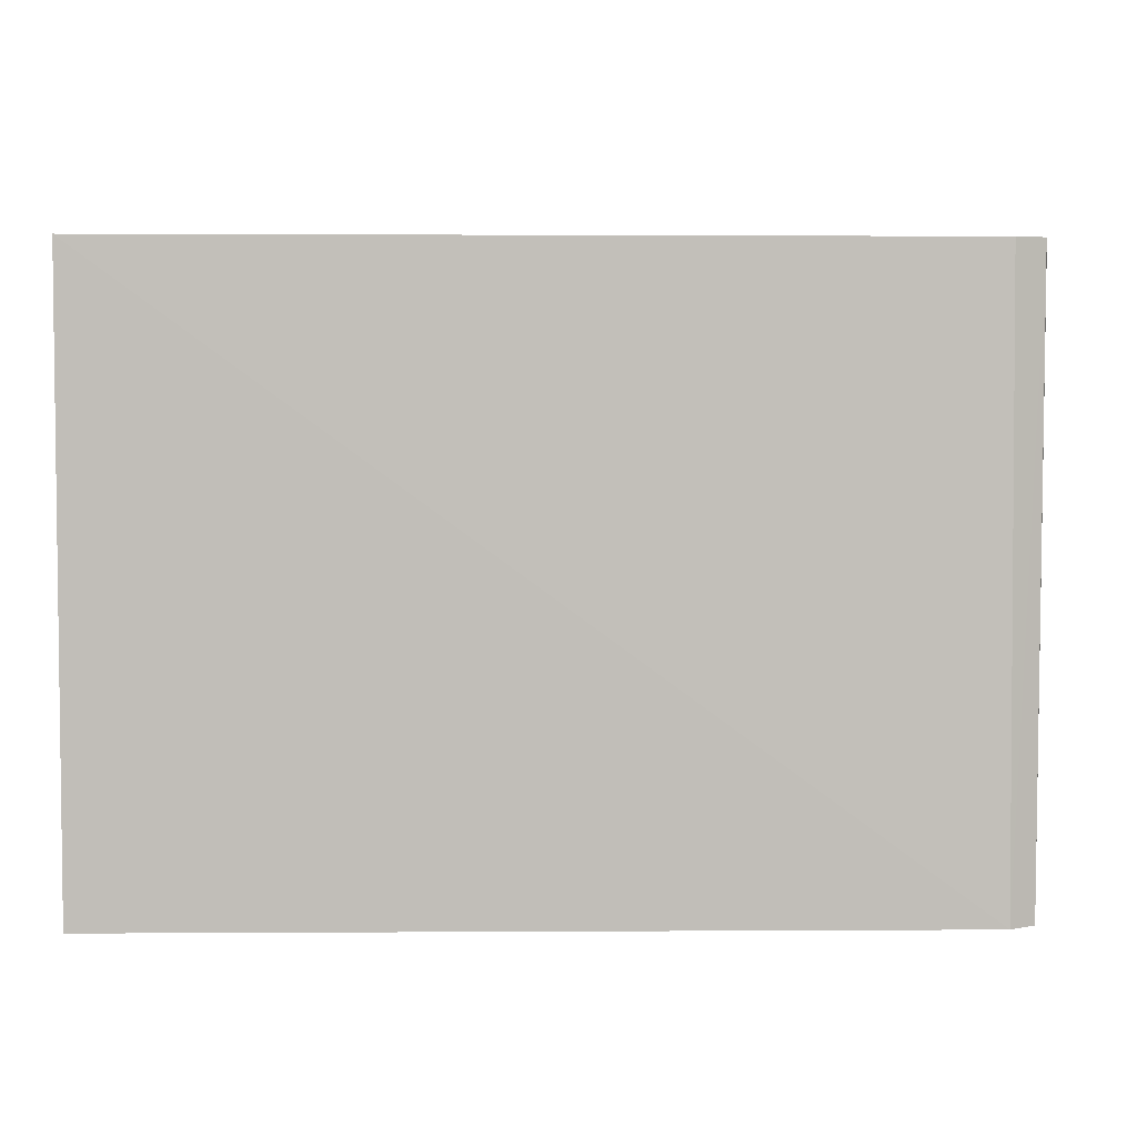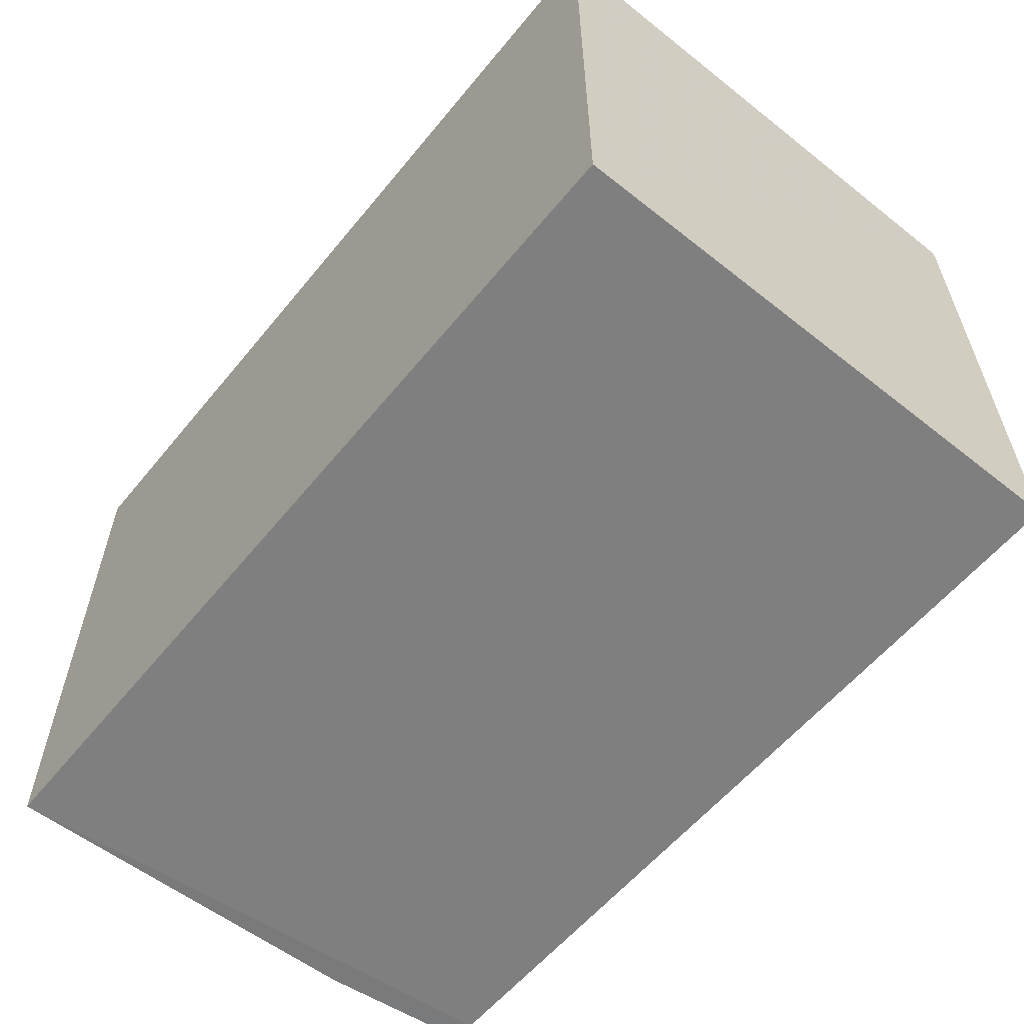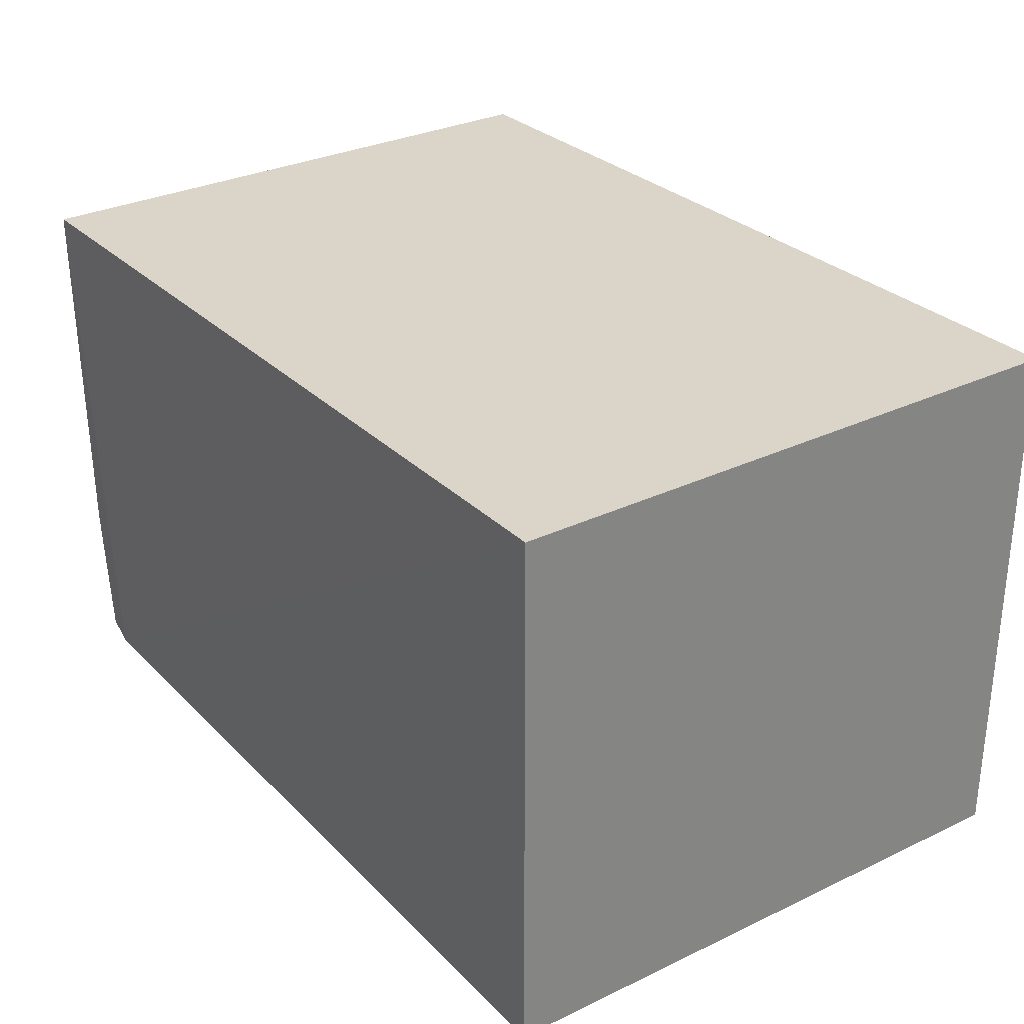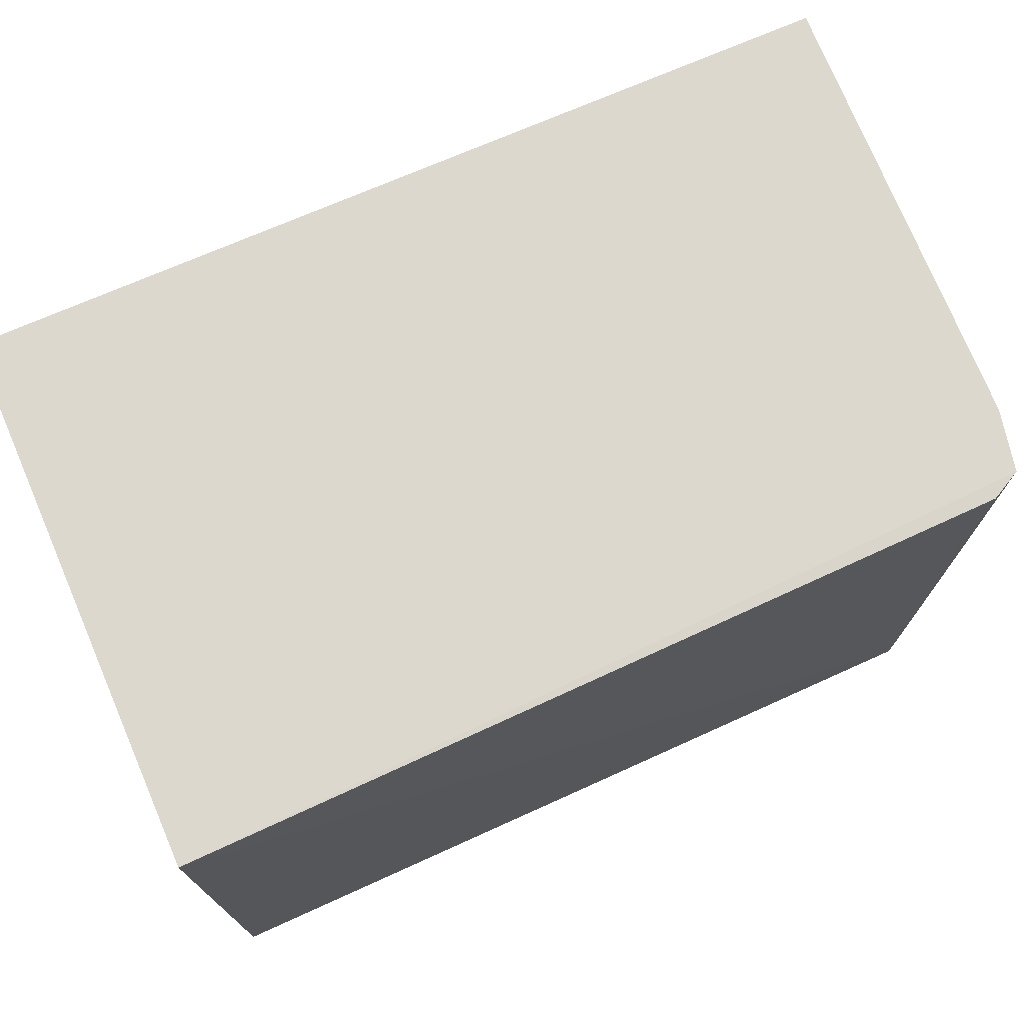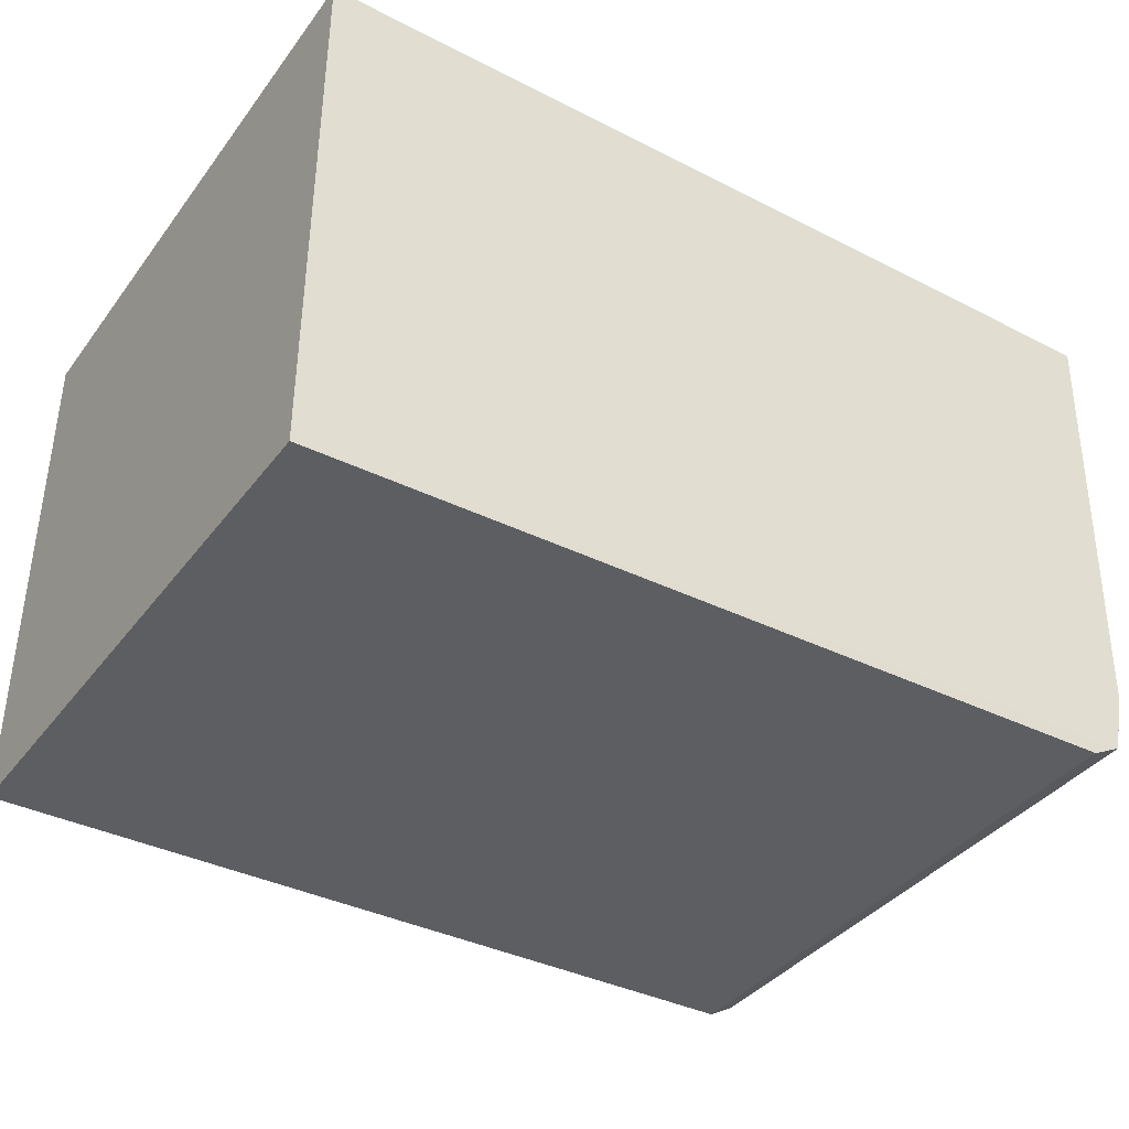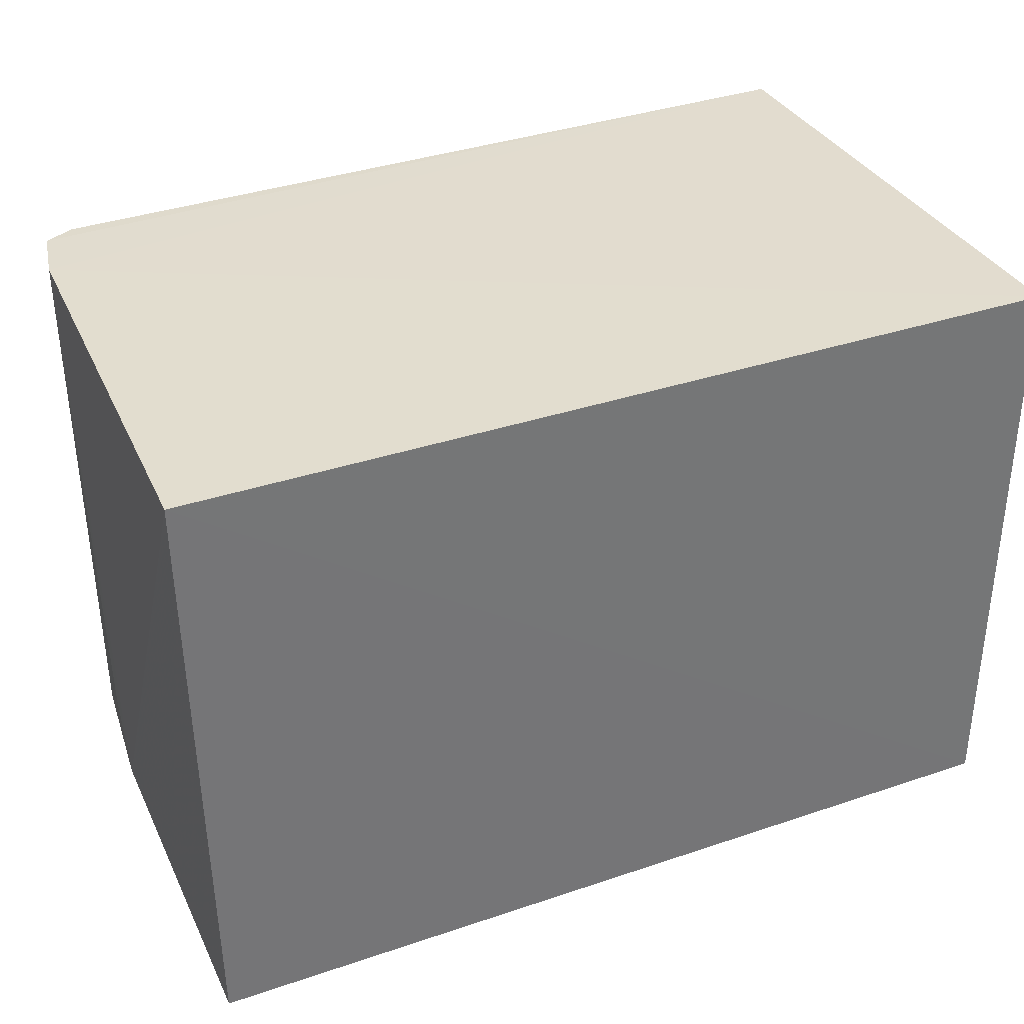
<metadata>
{"format":"obj","ext":"obj","renderer":"f3d","projection":"perspective","resolution":1024,"background":"white","views":[{"elev":3.4,"azim":-0.7,"up":"+Z"},{"elev":-59.7,"azim":-129.1,"up":"+Z"},{"elev":29.3,"azim":-125.5,"up":"+Y"},{"elev":72.4,"azim":-23.6,"up":"+Z"},{"elev":-38.5,"azim":-32.8,"up":"+Y"},{"elev":34.8,"azim":155.7,"up":"+Z"}]}
</metadata>
<code>
v 0.0425 0.001224 0.05978
v 0.04171 -0.02014 0.05983
v 0.04167 -0.01659 0.03128
v 0.0006724 0.001192 0.03124
v 0.0006724 0.001192 0.05981
v 0.0006799 -0.0242 0.03127
v 0.04207 0.001206 0.03127
v 0.03975 -0.02372 0.03123
v 0.0006705 -0.02456 0.0598
v 0.04093 -0.02307 0.03127
v 0.03964 -0.02381 0.05979
v 0.04161 -0.01831 0.03482
v 0.04108 -0.02307 0.05982
v 0.04165 -0.02015 0.05446
f 1 2 3
f 5 2 1
f 5 1 4
f 7 1 3
f 7 4 1
f 8 6 4
f 8 7 3
f 8 4 7
f 9 5 4
f 9 4 6
f 9 2 5
f 9 6 8
f 10 8 3
f 11 9 8
f 12 10 3
f 12 3 2
f 13 2 9
f 13 9 11
f 13 10 2
f 13 11 8
f 13 8 10
f 14 12 2
f 14 2 10
f 14 10 12

</code>
